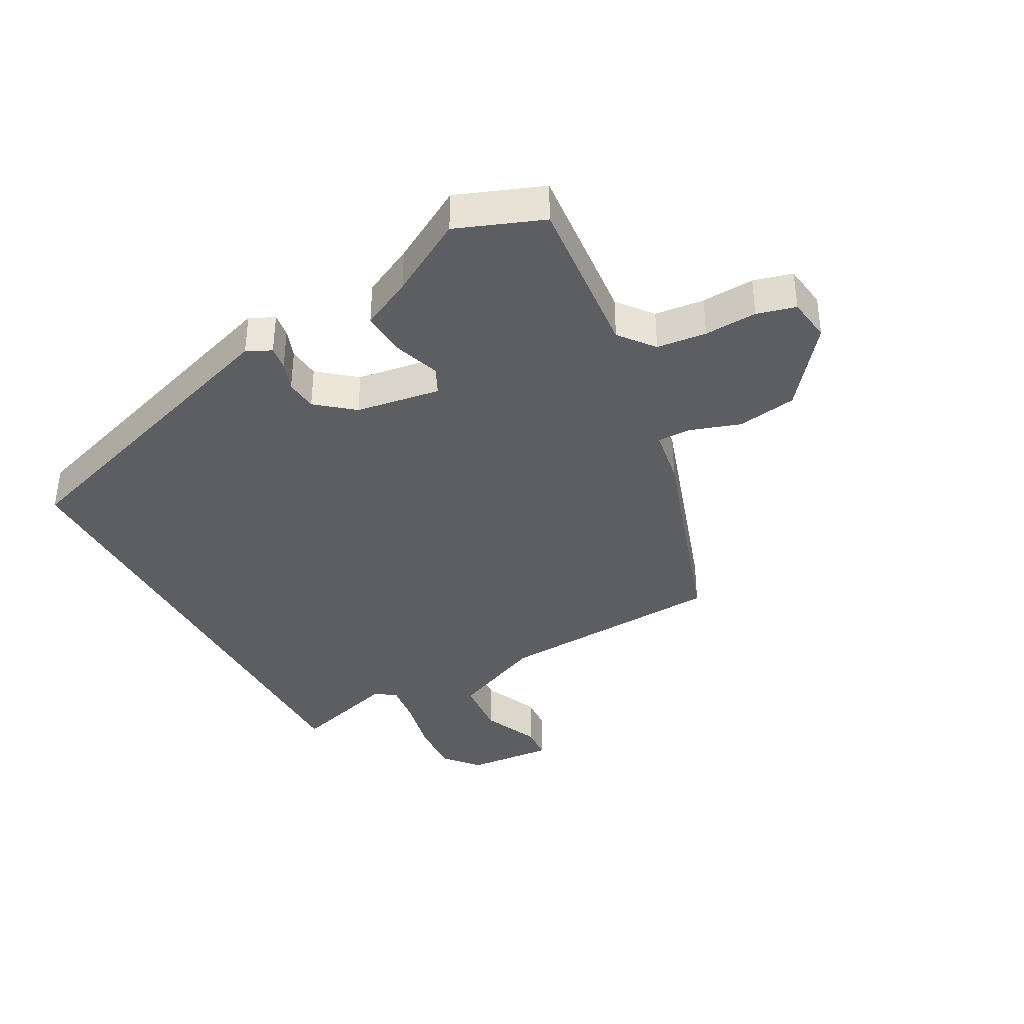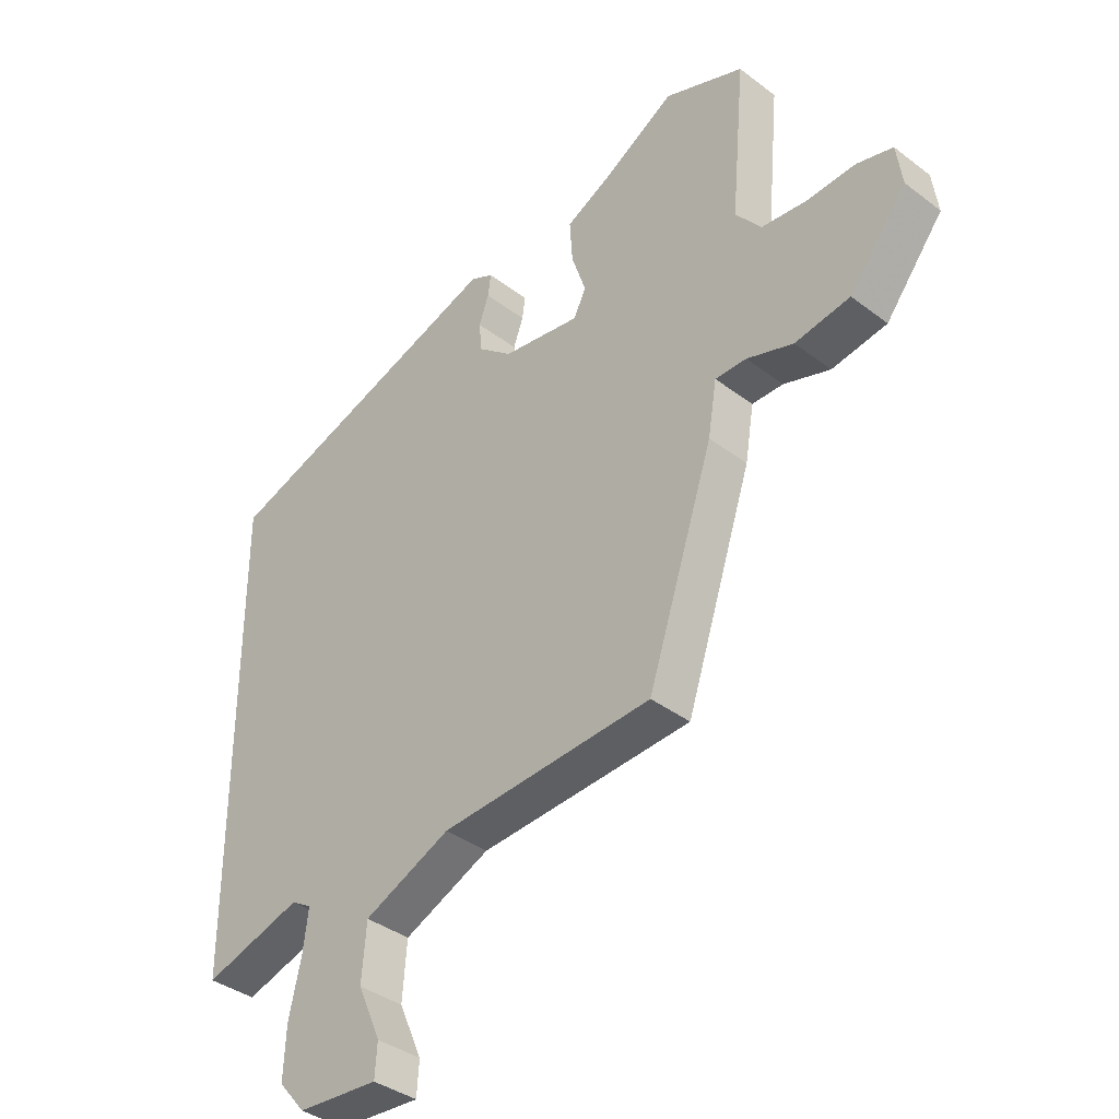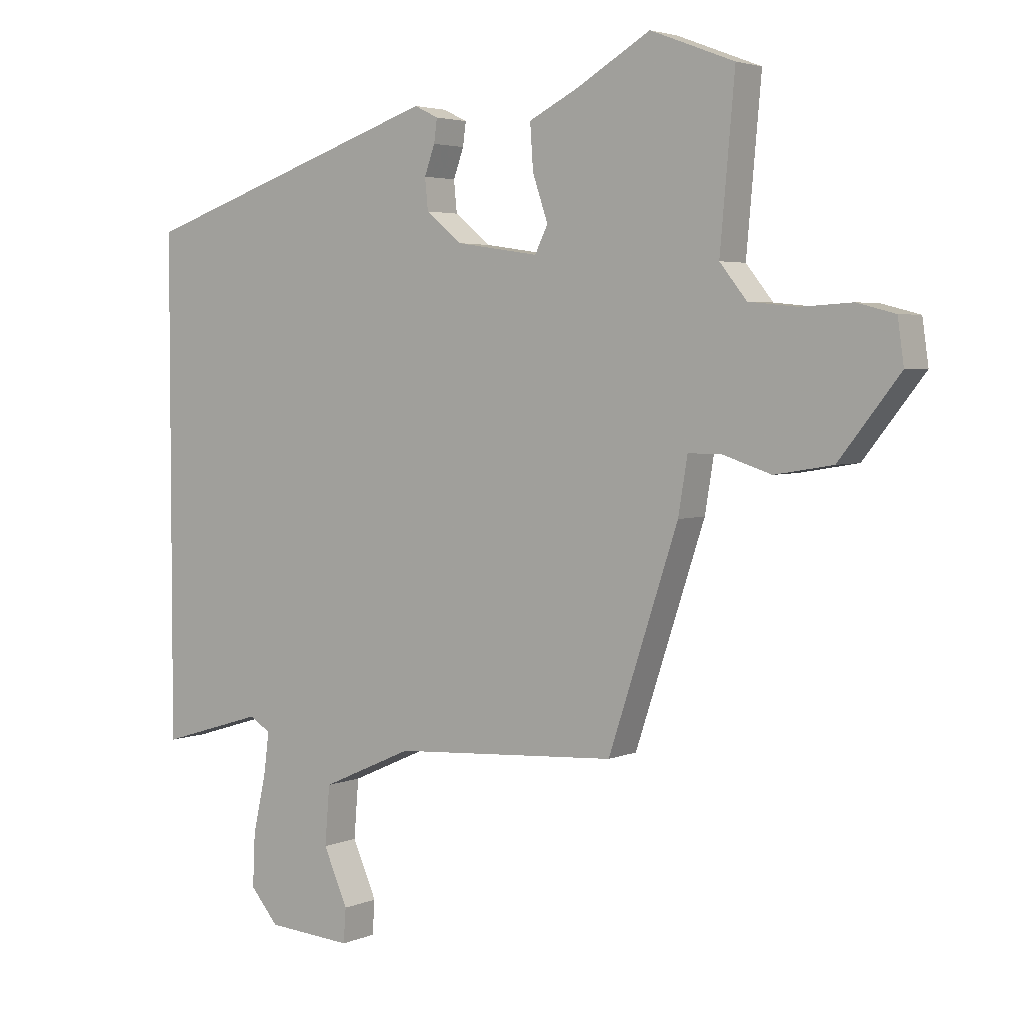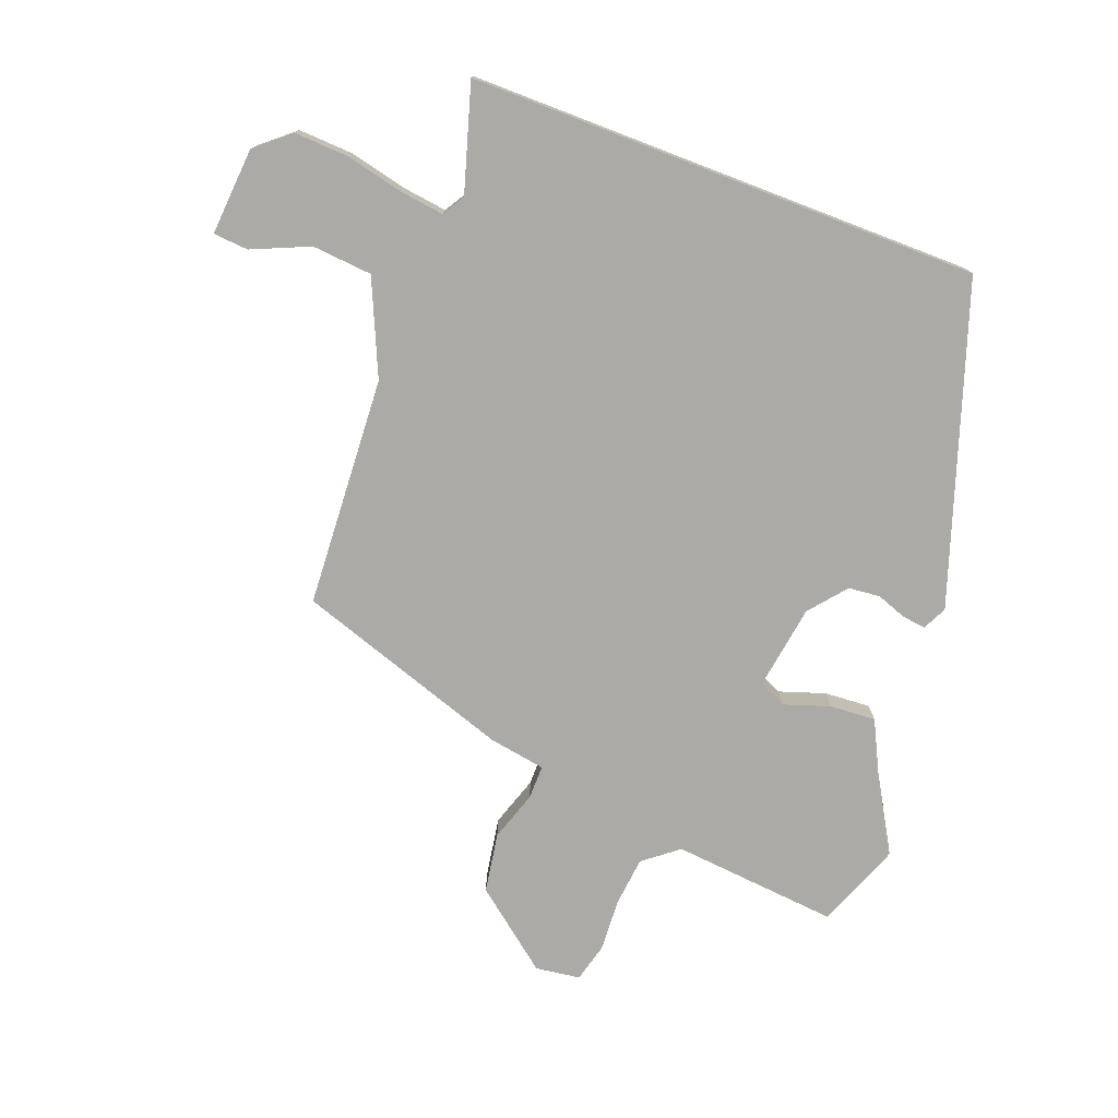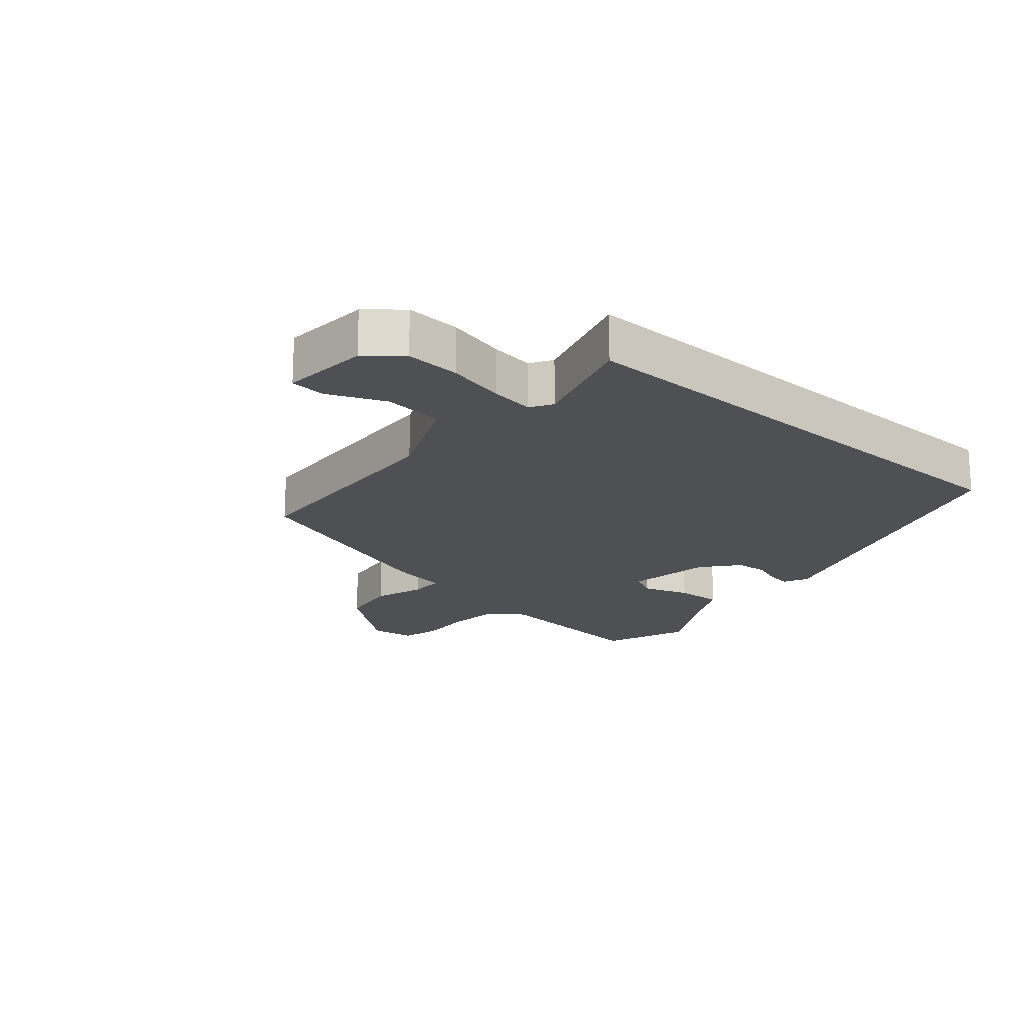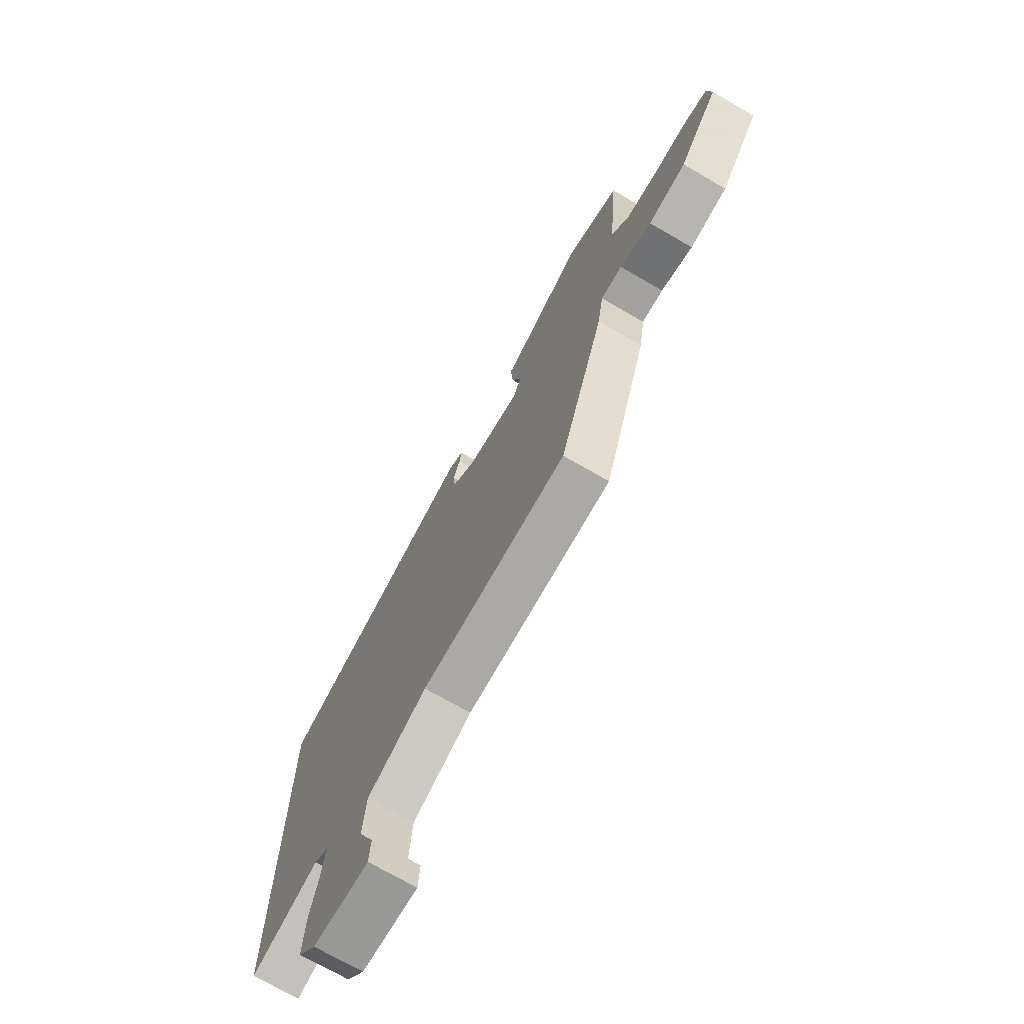
<metadata>
{"format":"obj","ext":"obj","renderer":"f3d","projection":"perspective","resolution":1024,"background":"white","views":[{"elev":-37.7,"azim":28.3,"up":"+Y"},{"elev":-37.7,"azim":45.9,"up":"+Z"},{"elev":3.6,"azim":36.1,"up":"+Z"},{"elev":-76.1,"azim":-111.0,"up":"+Y"},{"elev":-19.0,"azim":-131.2,"up":"+Y"},{"elev":-72.3,"azim":60.0,"up":"+Z"}]}
</metadata>
<code>
v 0.346 0.07 -0.48
v -0.021 0.07 -0.503
v -0.171 0.07 -0.57
v -0.179 0.07 -0.666
v -0.139 0.07 -0.757
v -0.143 0.07 -0.813
v -0.283 0.07 -0.803
v -0.329 0.07 -0.749
v -0.325 0.07 -0.662
v -0.304 0.07 -0.569
v -0.295 0.07 -0.499
v -0.33 0.07 -0.478
v -0.5 0.07 -0.53
v -0.5 0.07 0.285
v 0.002 0.07 0.455
v 0.041 0.07 0.436
v 0.036 0.07 0.398
v 0.019 0.07 0.351
v 0.024 0.07 0.3
v 0.083 0.07 0.252
v 0.218 0.07 0.232
v 0.239 0.07 0.275
v 0.214 0.07 0.349
v 0.209 0.07 0.422
v 0.29 0.07 0.463
v 0.411 0.07 0.534
v 0.548 0.07 0.482
v 0.524 0.07 0.216
v 0.568 0.07 0.161
v 0.647 0.07 0.153
v 0.731 0.07 0.158
v 0.793 0.07 0.142
v 0.803 0.07 0.071
v 0.704 0.07 -0.055
v 0.609 0.07 -0.071
v 0.529 0.07 -0.045
v 0.475 0.07 -0.045
v 0.46 0.07 -0.136
v 0.346 0 -0.48
v -0.021 0 -0.503
v -0.171 0 -0.57
v -0.179 0 -0.666
v -0.139 0 -0.757
v -0.143 0 -0.813
v -0.283 0 -0.803
v -0.329 0 -0.749
v -0.325 0 -0.662
v -0.304 0 -0.569
v -0.295 0 -0.499
v -0.33 0 -0.478
v -0.5 0 -0.53
v -0.5 0 0.285
v 0.002 0 0.455
v 0.041 0 0.436
v 0.036 0 0.398
v 0.019 0 0.351
v 0.024 0 0.3
v 0.083 0 0.252
v 0.218 0 0.232
v 0.239 0 0.275
v 0.214 0 0.349
v 0.209 0 0.422
v 0.29 0 0.463
v 0.411 0 0.534
v 0.548 0 0.482
v 0.524 0 0.216
v 0.568 0 0.161
v 0.647 0 0.153
v 0.731 0 0.158
v 0.793 0 0.142
v 0.803 0 0.071
v 0.704 0 -0.055
v 0.609 0 -0.071
v 0.529 0 -0.045
v 0.475 0 -0.045
v 0.46 0 -0.136
f 37 38 1 2
f 34 35 36
f 33 34 36
f 32 33 36
f 31 32 36
f 30 31 36
f 29 30 36 37
f 37 2 3
f 29 37 3
f 28 29 3
f 25 26 27 28
f 24 25 28
f 23 24 28
f 22 23 28
f 21 22 28 3
f 16 17 18
f 15 16 18
f 14 15 18
f 13 14 18
f 12 13 18
f 11 12 18 19
f 10 11 19 20
f 8 9 10
f 7 8 10
f 6 7 10
f 5 6 10
f 4 5 10
f 3 4 10
f 3 10 20 21
f 40 39 76 75
f 74 73 72
f 74 72 71
f 74 71 70
f 74 70 69
f 74 69 68
f 75 74 68 67
f 41 40 75
f 41 75 67
f 41 67 66
f 66 65 64 63
f 66 63 62
f 66 62 61
f 66 61 60
f 41 66 60 59
f 56 55 54
f 56 54 53
f 56 53 52
f 56 52 51
f 56 51 50
f 57 56 50 49
f 58 57 49 48
f 48 47 46
f 48 46 45
f 48 45 44
f 48 44 43
f 48 43 42
f 48 42 41
f 59 58 48 41
f 1 39 40 2
f 2 40 41 3
f 3 41 42 4
f 4 42 43 5
f 5 43 44 6
f 6 44 45 7
f 7 45 46 8
f 8 46 47 9
f 9 47 48 10
f 10 48 49 11
f 11 49 50 12
f 12 50 51 13
f 13 51 52 14
f 14 52 53 15
f 15 53 54 16
f 16 54 55 17
f 17 55 56 18
f 18 56 57 19
f 19 57 58 20
f 20 58 59 21
f 21 59 60 22
f 22 60 61 23
f 23 61 62 24
f 24 62 63 25
f 25 63 64 26
f 26 64 65 27
f 27 65 66 28
f 28 66 67 29
f 29 67 68 30
f 30 68 69 31
f 31 69 70 32
f 32 70 71 33
f 33 71 72 34
f 34 72 73 35
f 35 73 74 36
f 36 74 75 37
f 37 75 76 38
f 38 76 39 1

</code>
